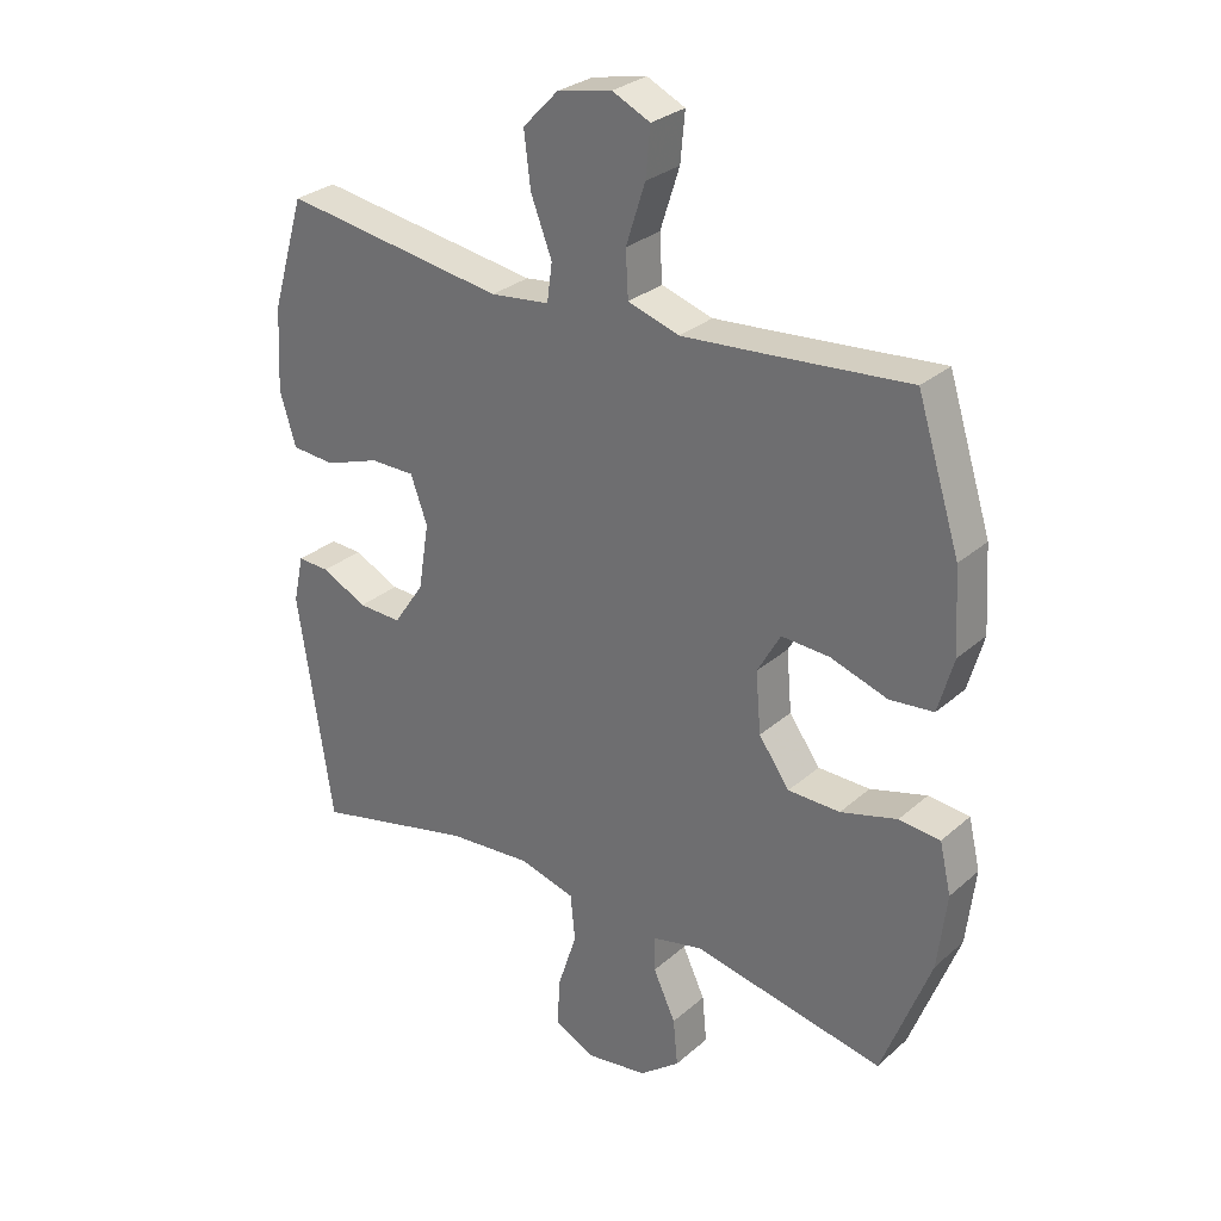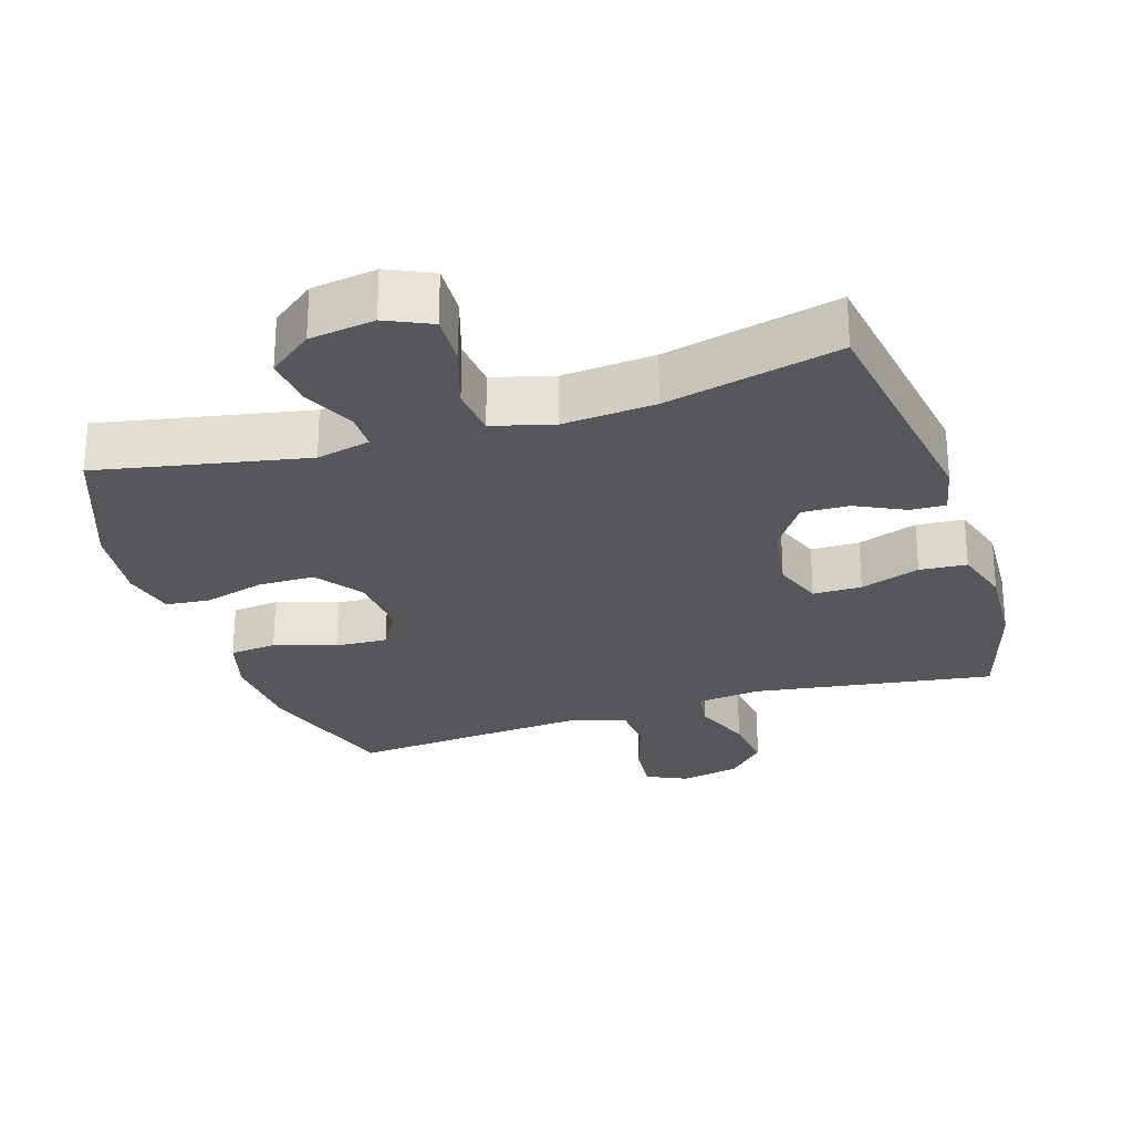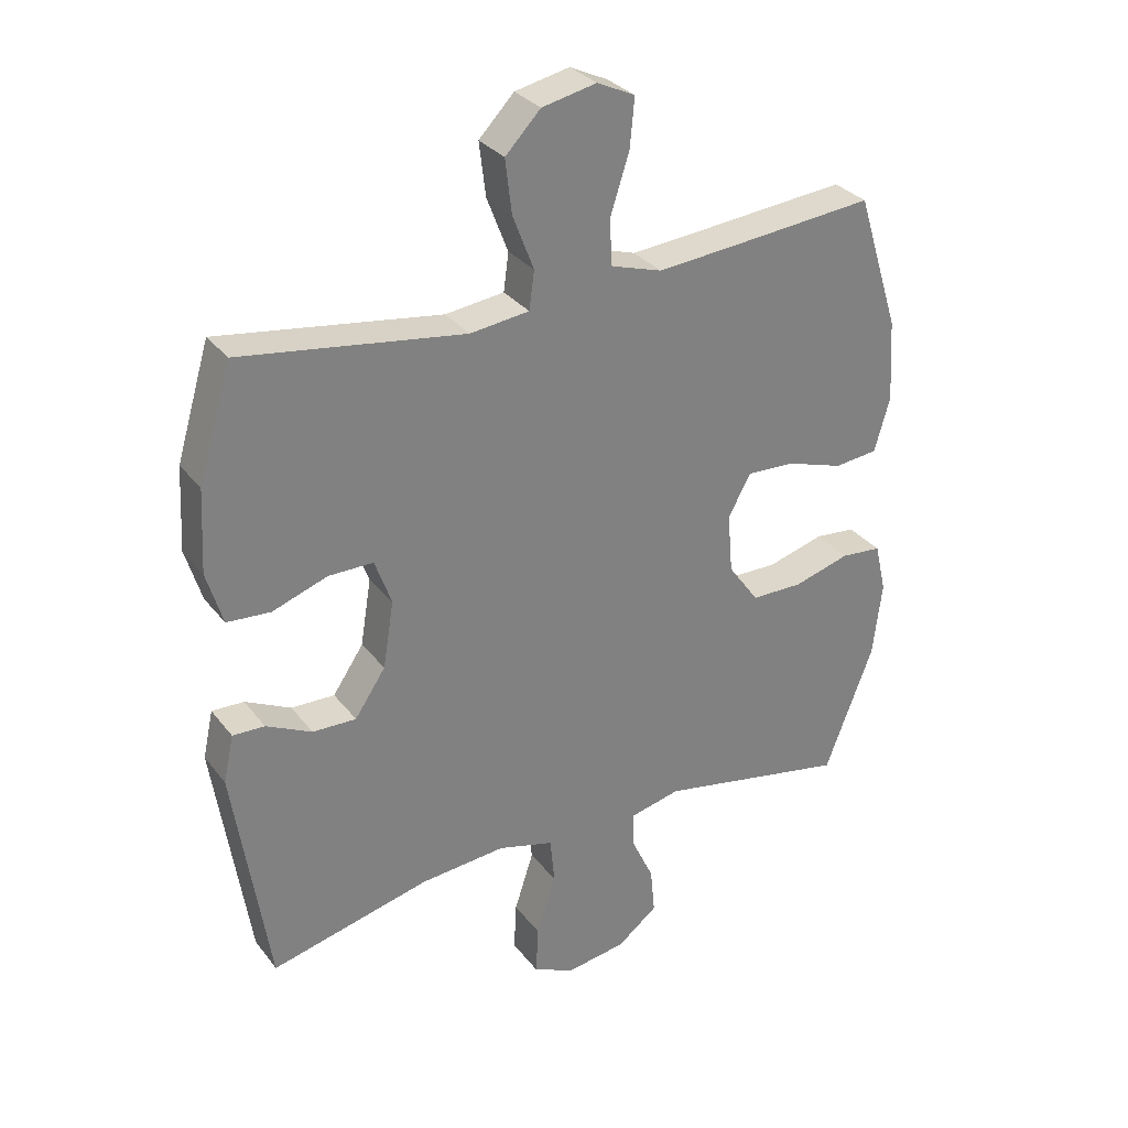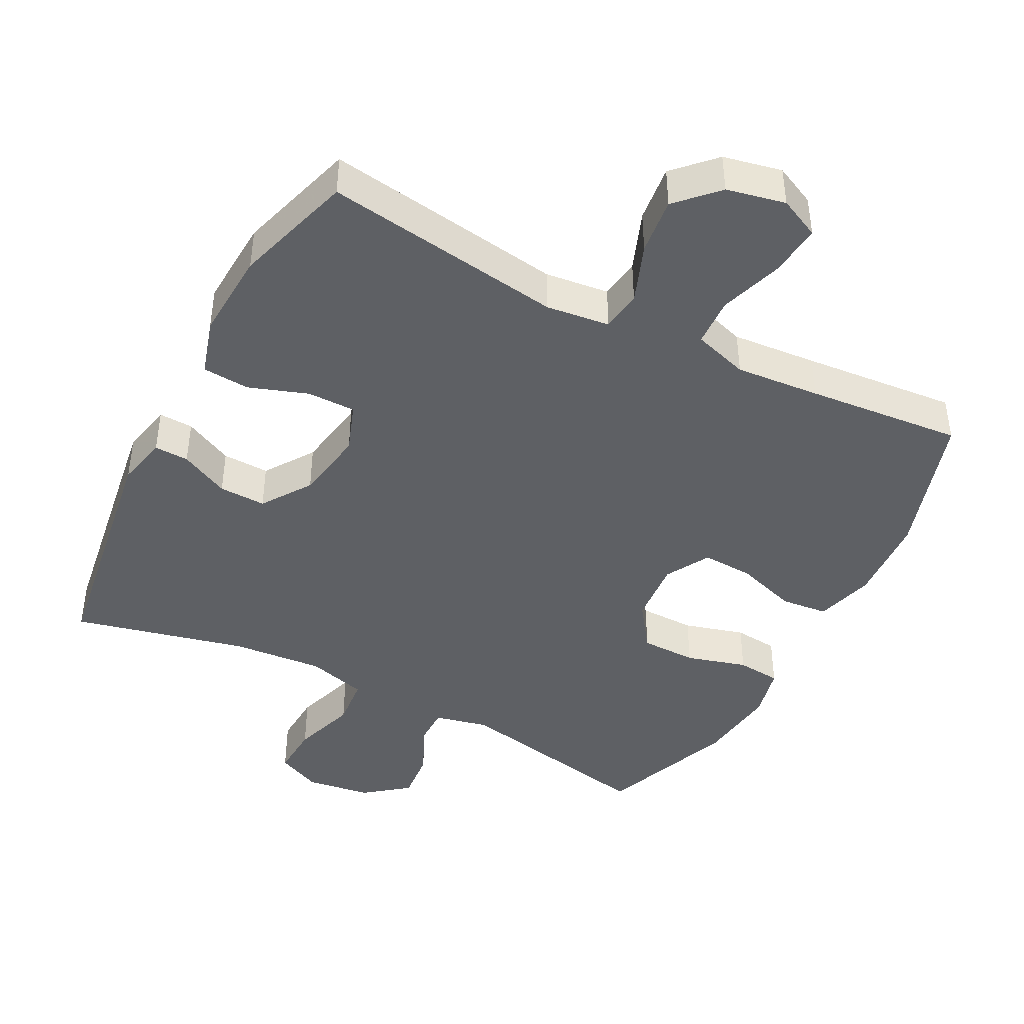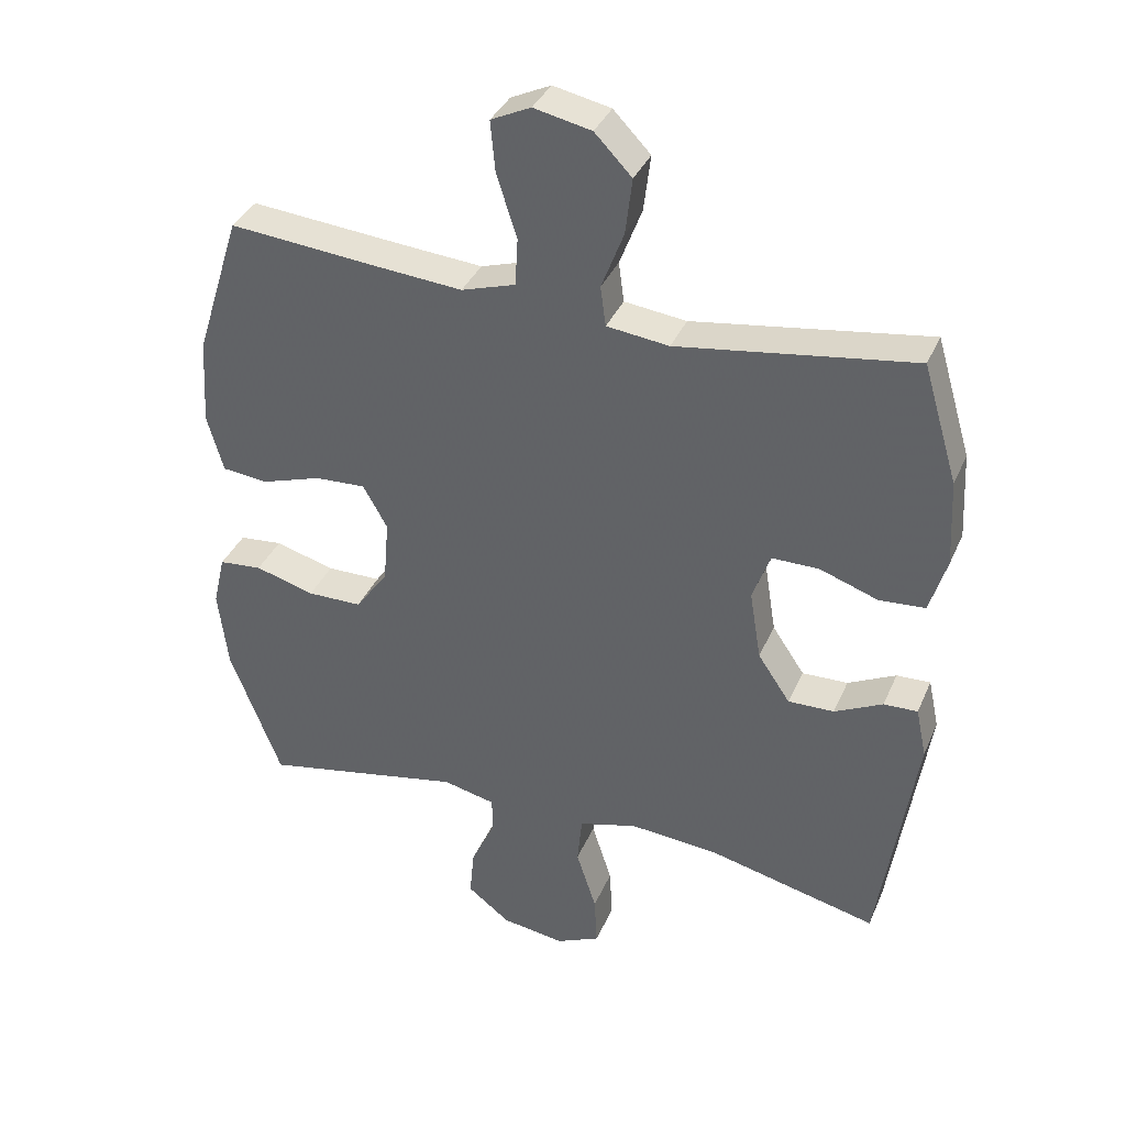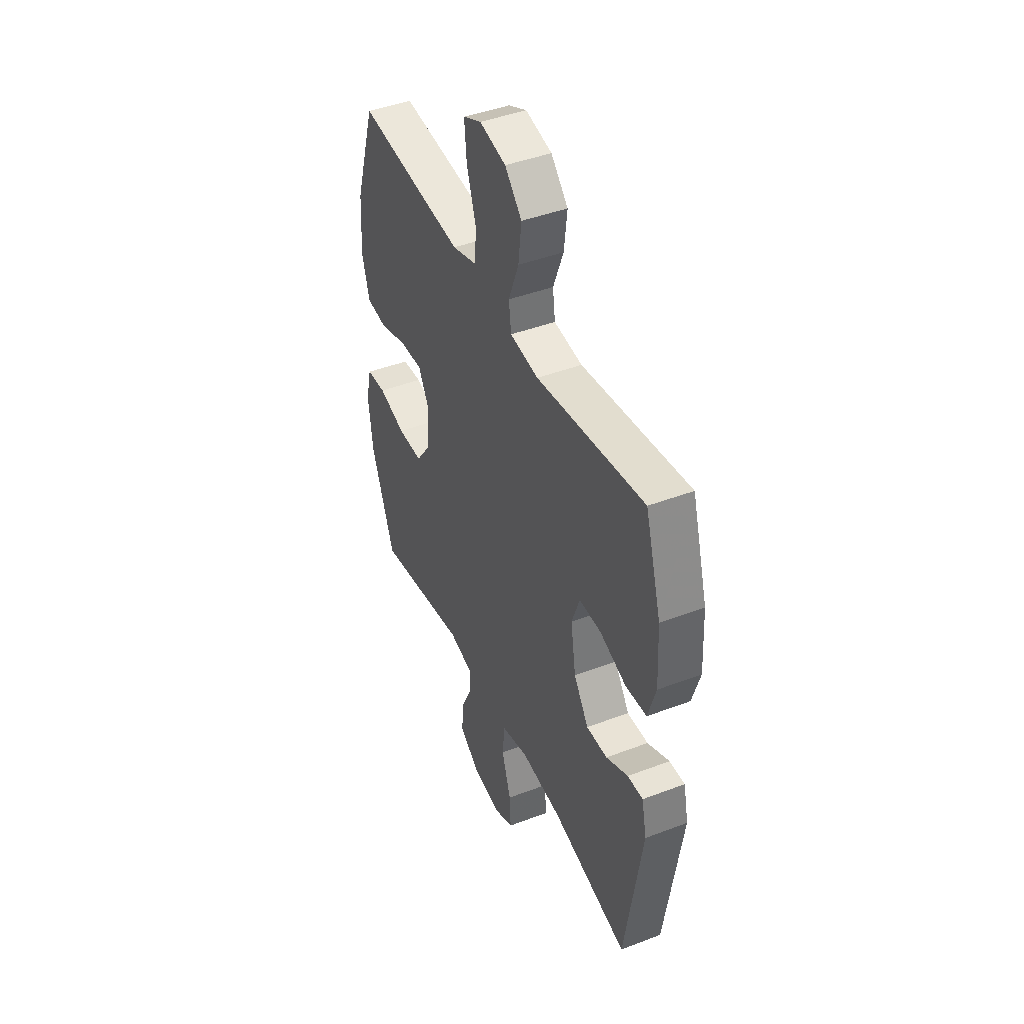
<metadata>
{"format":"obj","ext":"obj","renderer":"f3d","projection":"perspective","resolution":1024,"background":"white","views":[{"elev":29.1,"azim":38.2,"up":"+Z"},{"elev":-26.4,"azim":-162.3,"up":"+Y"},{"elev":31.0,"azim":-30.8,"up":"+Z"},{"elev":-43.1,"azim":-27.5,"up":"+Y"},{"elev":36.4,"azim":-158.5,"up":"+Z"},{"elev":44.1,"azim":-114.0,"up":"+Z"}]}
</metadata>
<code>
v 0.5 0.07 0.5
v 0.567 0.07 0.288
v 0.575 0.07 0.16
v 0.551 0.07 0.075
v 0.483 0.07 0.068
v 0.394 0.07 0.097
v 0.319 0.07 0.101
v 0.283 0.07 0.037
v 0.291 0.07 -0.057
v 0.339 0.07 -0.124
v 0.42 0.07 -0.125
v 0.508 0.07 -0.1
v 0.572 0.07 -0.106
v 0.59 0.07 -0.183
v 0.576 0.07 -0.301
v 0.5 0.07 -0.5
v 0.201 0.07 -0.441
v 0.123 0.07 -0.459
v 0.123 0.07 -0.514
v 0.158 0.07 -0.589
v 0.165 0.07 -0.662
v 0.102 0.07 -0.711
v 0.008 0.07 -0.725
v -0.057 0.07 -0.695
v -0.053 0.07 -0.619
v -0.023 0.07 -0.526
v -0.03 0.07 -0.453
v -0.117 0.07 -0.429
v -0.25 0.07 -0.44
v -0.5 0.07 -0.5
v -0.554 0.07 -0.143
v -0.538 0.07 -0.069
v -0.488 0.07 -0.071
v -0.417 0.07 -0.106
v -0.349 0.07 -0.108
v -0.301 0.07 -0.037
v -0.284 0.07 0.067
v -0.31 0.07 0.139
v -0.38 0.07 0.139
v -0.466 0.07 0.109
v -0.534 0.07 0.114
v -0.559 0.07 0.197
v -0.552 0.07 0.326
v -0.5 0.07 0.5
v -0.152 0.07 0.448
v -0.06 0.07 0.459
v -0.052 0.07 0.518
v -0.085 0.07 0.604
v -0.095 0.07 0.687
v -0.04 0.07 0.744
v 0.045 0.07 0.762
v 0.104 0.07 0.734
v 0.097 0.07 0.659
v 0.067 0.07 0.566
v 0.071 0.07 0.495
v 0.151 0.07 0.47
v 0.274 0.07 0.48
v 0.5 0 0.5
v 0.567 0 0.288
v 0.575 0 0.16
v 0.551 0 0.075
v 0.483 0 0.068
v 0.394 0 0.097
v 0.319 0 0.101
v 0.283 0 0.037
v 0.291 0 -0.057
v 0.339 0 -0.124
v 0.42 0 -0.125
v 0.508 0 -0.1
v 0.572 0 -0.106
v 0.59 0 -0.183
v 0.576 0 -0.301
v 0.5 0 -0.5
v 0.201 0 -0.441
v 0.123 0 -0.459
v 0.123 0 -0.514
v 0.158 0 -0.589
v 0.165 0 -0.662
v 0.102 0 -0.711
v 0.008 0 -0.725
v -0.057 0 -0.695
v -0.053 0 -0.619
v -0.023 0 -0.526
v -0.03 0 -0.453
v -0.117 0 -0.429
v -0.25 0 -0.44
v -0.5 0 -0.5
v -0.554 0 -0.143
v -0.538 0 -0.069
v -0.488 0 -0.071
v -0.417 0 -0.106
v -0.349 0 -0.108
v -0.301 0 -0.037
v -0.284 0 0.067
v -0.31 0 0.139
v -0.38 0 0.139
v -0.466 0 0.109
v -0.534 0 0.114
v -0.559 0 0.197
v -0.552 0 0.326
v -0.5 0 0.5
v -0.152 0 0.448
v -0.06 0 0.459
v -0.052 0 0.518
v -0.085 0 0.604
v -0.095 0 0.687
v -0.04 0 0.744
v 0.045 0 0.762
v 0.104 0 0.734
v 0.097 0 0.659
v 0.067 0 0.566
v 0.071 0 0.495
v 0.151 0 0.47
v 0.274 0 0.48
f 52 53 54
f 51 52 54
f 50 51 54
f 49 50 54
f 48 49 54
f 47 48 54
f 46 47 54 55
f 43 44 45
f 42 43 45
f 41 42 45
f 40 41 45
f 39 40 45
f 38 39 45 46
f 46 55 56
f 38 46 56
f 37 38 56
f 32 33 34
f 31 32 34
f 30 31 34
f 29 30 34
f 28 29 34 35
f 27 28 35 36
f 24 25 26
f 23 24 26
f 22 23 26
f 21 22 26
f 20 21 26
f 19 20 26
f 18 19 26 27
f 37 56 57
f 36 37 57
f 27 36 57
f 18 27 57
f 17 18 57
f 15 16 17
f 14 15 17
f 13 14 17
f 12 13 17
f 11 12 17
f 4 5 6
f 3 4 6
f 2 3 6
f 1 2 6
f 57 1 6
f 57 6 7
f 10 11 17
f 9 10 17
f 8 9 17
f 8 17 57
f 7 8 57
f 111 110 109
f 111 109 108
f 111 108 107
f 111 107 106
f 111 106 105
f 111 105 104
f 112 111 104 103
f 102 101 100
f 102 100 99
f 102 99 98
f 102 98 97
f 102 97 96
f 103 102 96 95
f 113 112 103
f 113 103 95
f 113 95 94
f 91 90 89
f 91 89 88
f 91 88 87
f 91 87 86
f 92 91 86 85
f 93 92 85 84
f 83 82 81
f 83 81 80
f 83 80 79
f 83 79 78
f 83 78 77
f 83 77 76
f 84 83 76 75
f 114 113 94
f 114 94 93
f 114 93 84
f 114 84 75
f 114 75 74
f 74 73 72
f 74 72 71
f 74 71 70
f 74 70 69
f 74 69 68
f 63 62 61
f 63 61 60
f 63 60 59
f 63 59 58
f 63 58 114
f 64 63 114
f 74 68 67
f 74 67 66
f 74 66 65
f 114 74 65
f 114 65 64
f 1 58 59 2
f 2 59 60 3
f 3 60 61 4
f 4 61 62 5
f 5 62 63 6
f 6 63 64 7
f 7 64 65 8
f 8 65 66 9
f 9 66 67 10
f 10 67 68 11
f 11 68 69 12
f 12 69 70 13
f 13 70 71 14
f 14 71 72 15
f 15 72 73 16
f 16 73 74 17
f 17 74 75 18
f 18 75 76 19
f 19 76 77 20
f 20 77 78 21
f 21 78 79 22
f 22 79 80 23
f 23 80 81 24
f 24 81 82 25
f 25 82 83 26
f 26 83 84 27
f 27 84 85 28
f 28 85 86 29
f 29 86 87 30
f 30 87 88 31
f 31 88 89 32
f 32 89 90 33
f 33 90 91 34
f 34 91 92 35
f 35 92 93 36
f 36 93 94 37
f 37 94 95 38
f 38 95 96 39
f 39 96 97 40
f 40 97 98 41
f 41 98 99 42
f 42 99 100 43
f 43 100 101 44
f 44 101 102 45
f 45 102 103 46
f 46 103 104 47
f 47 104 105 48
f 48 105 106 49
f 49 106 107 50
f 50 107 108 51
f 51 108 109 52
f 52 109 110 53
f 53 110 111 54
f 54 111 112 55
f 55 112 113 56
f 56 113 114 57
f 57 114 58 1

</code>
